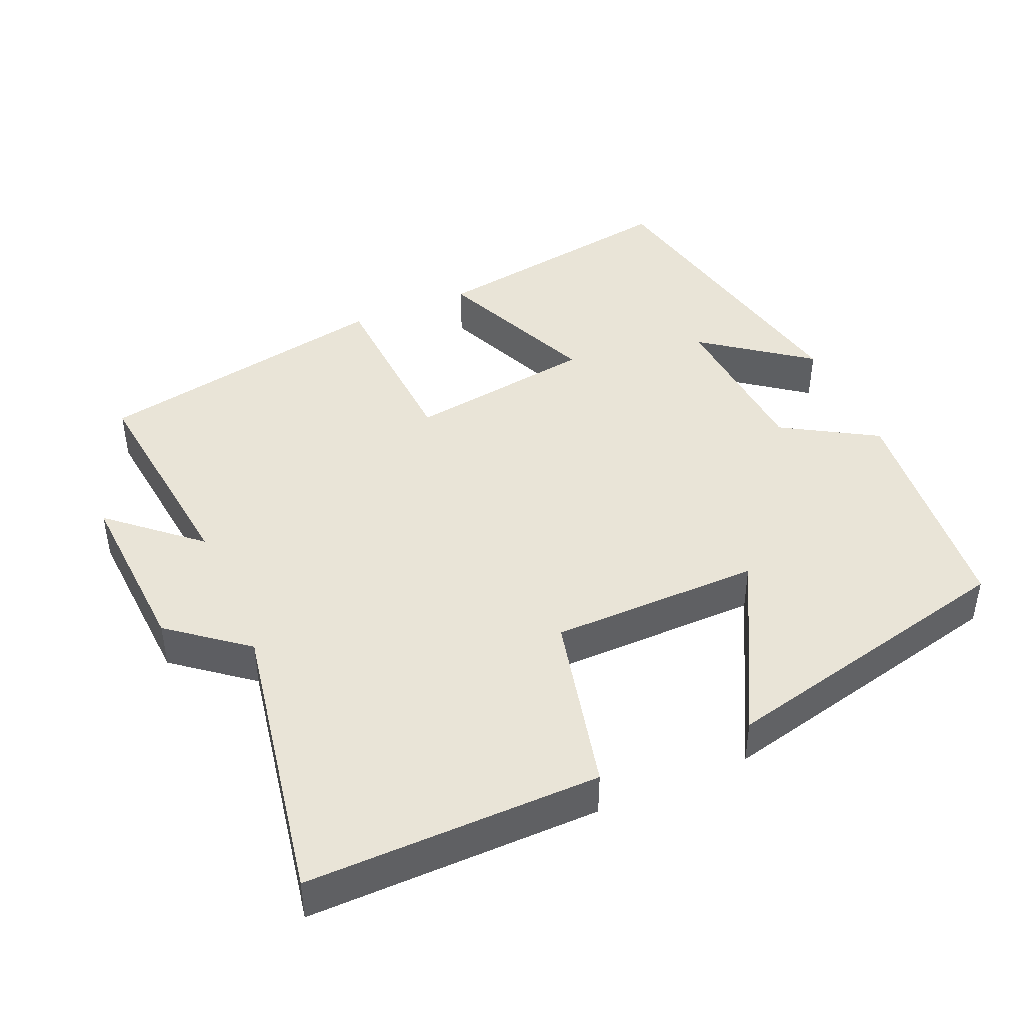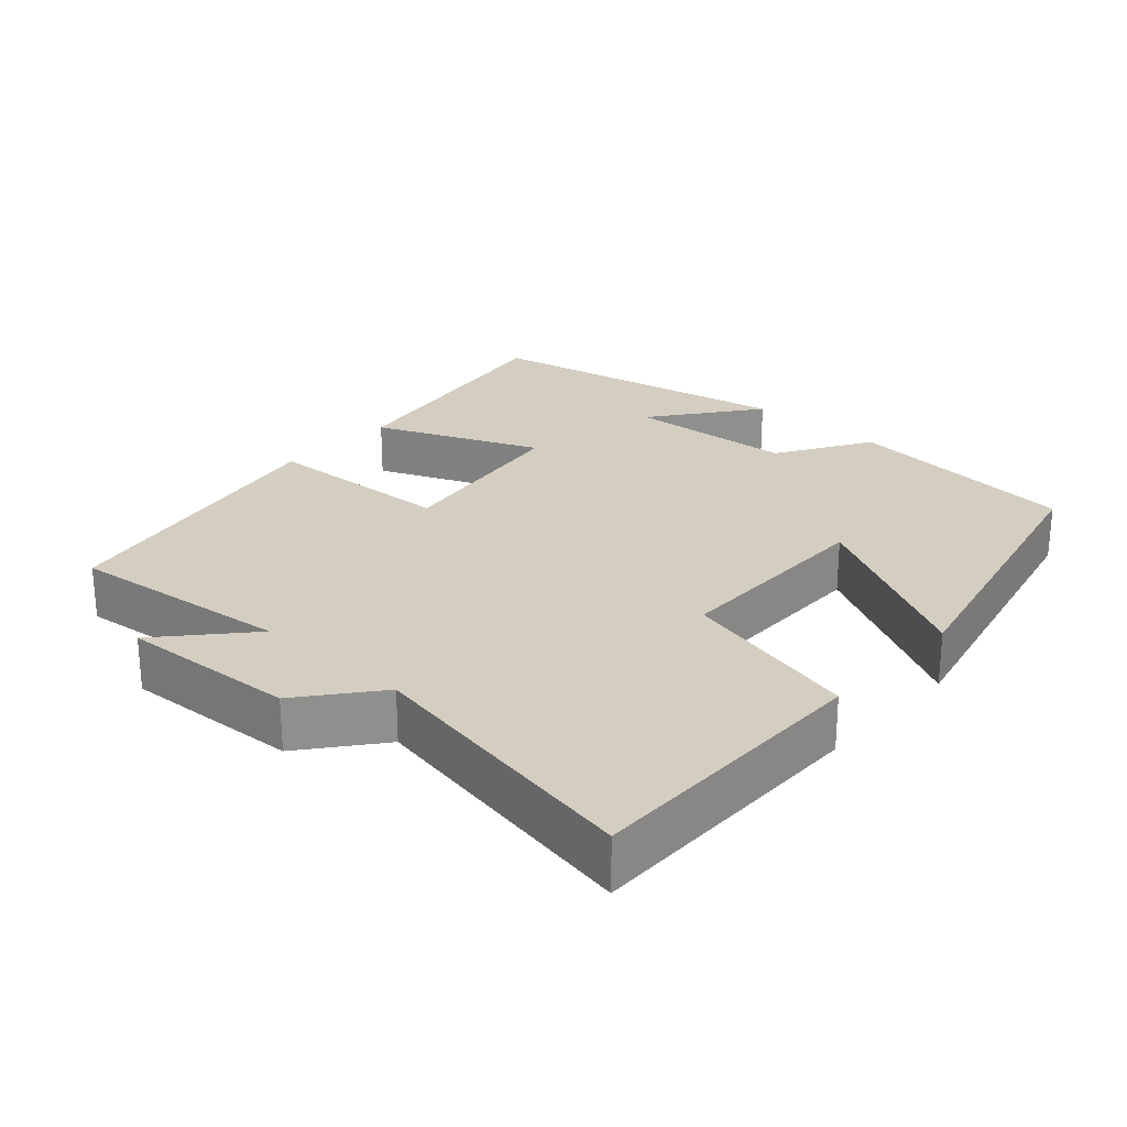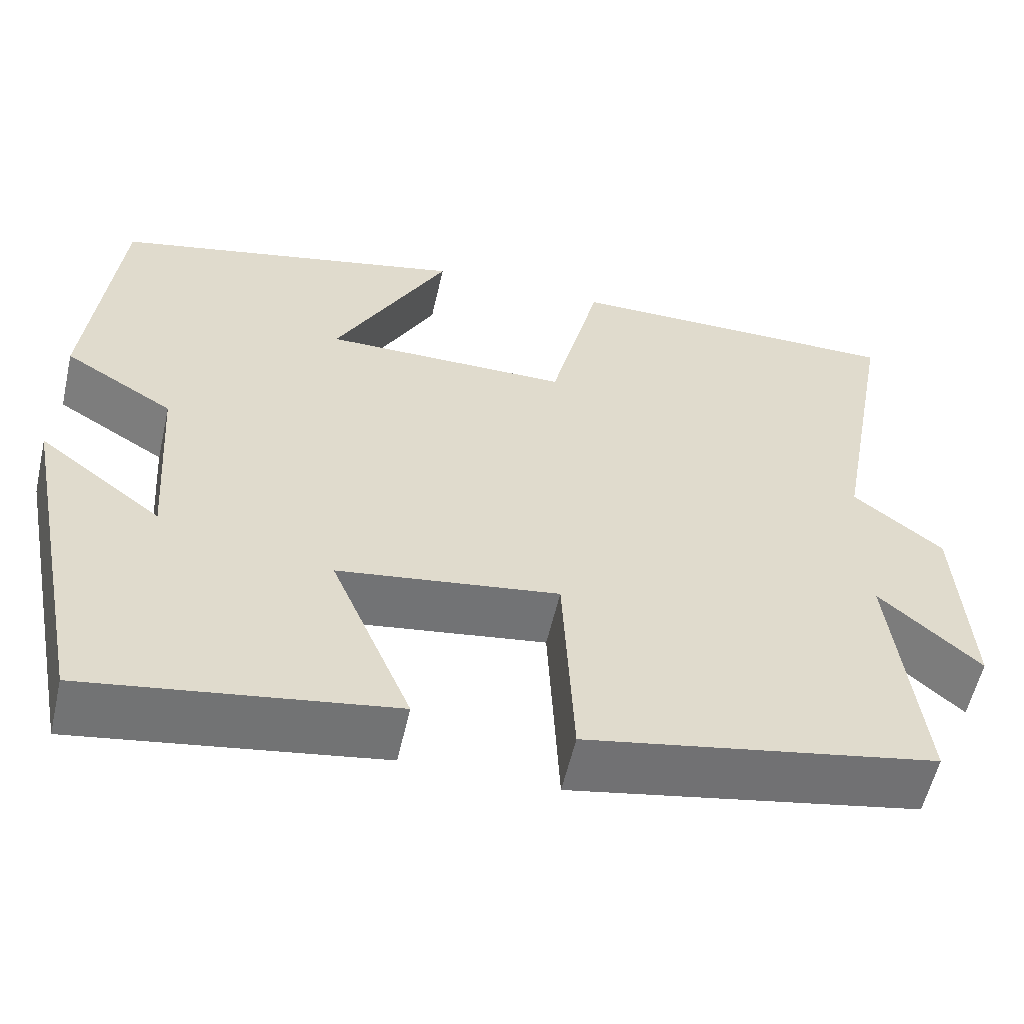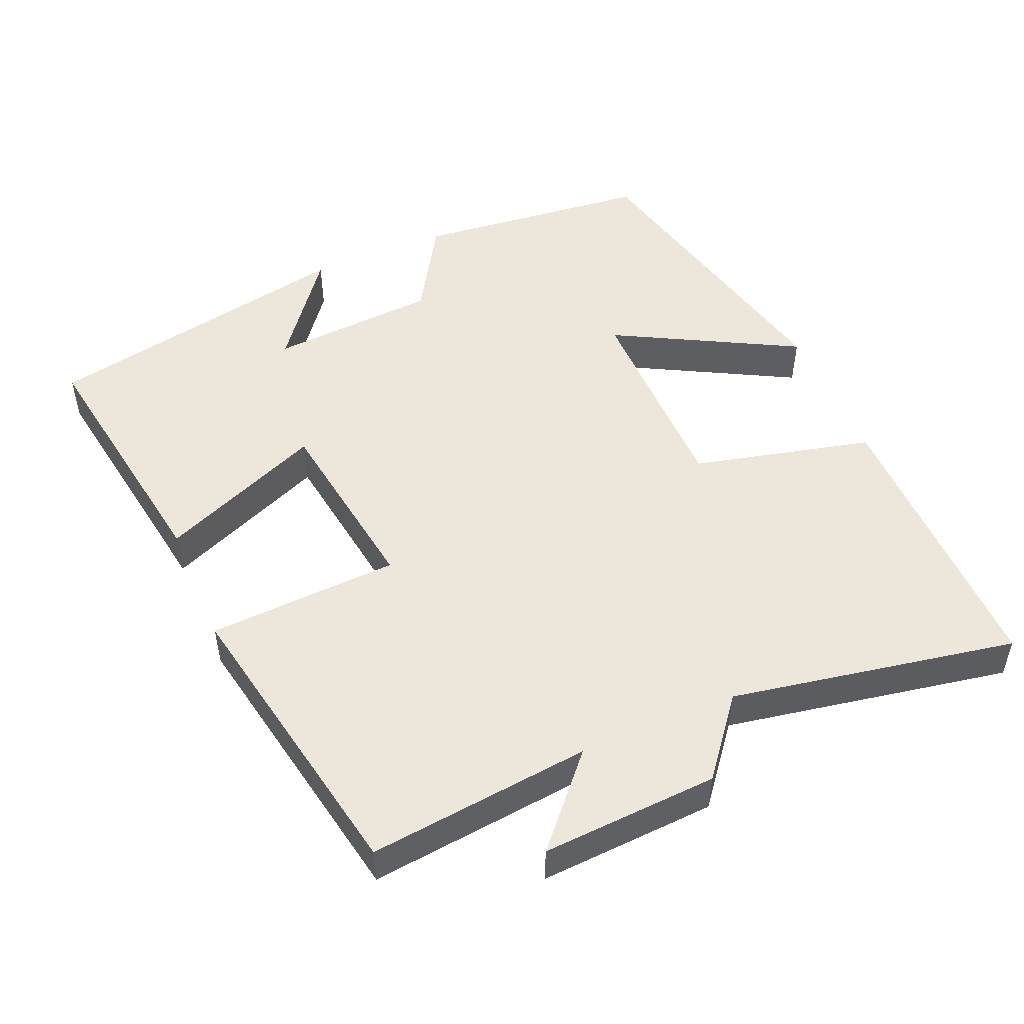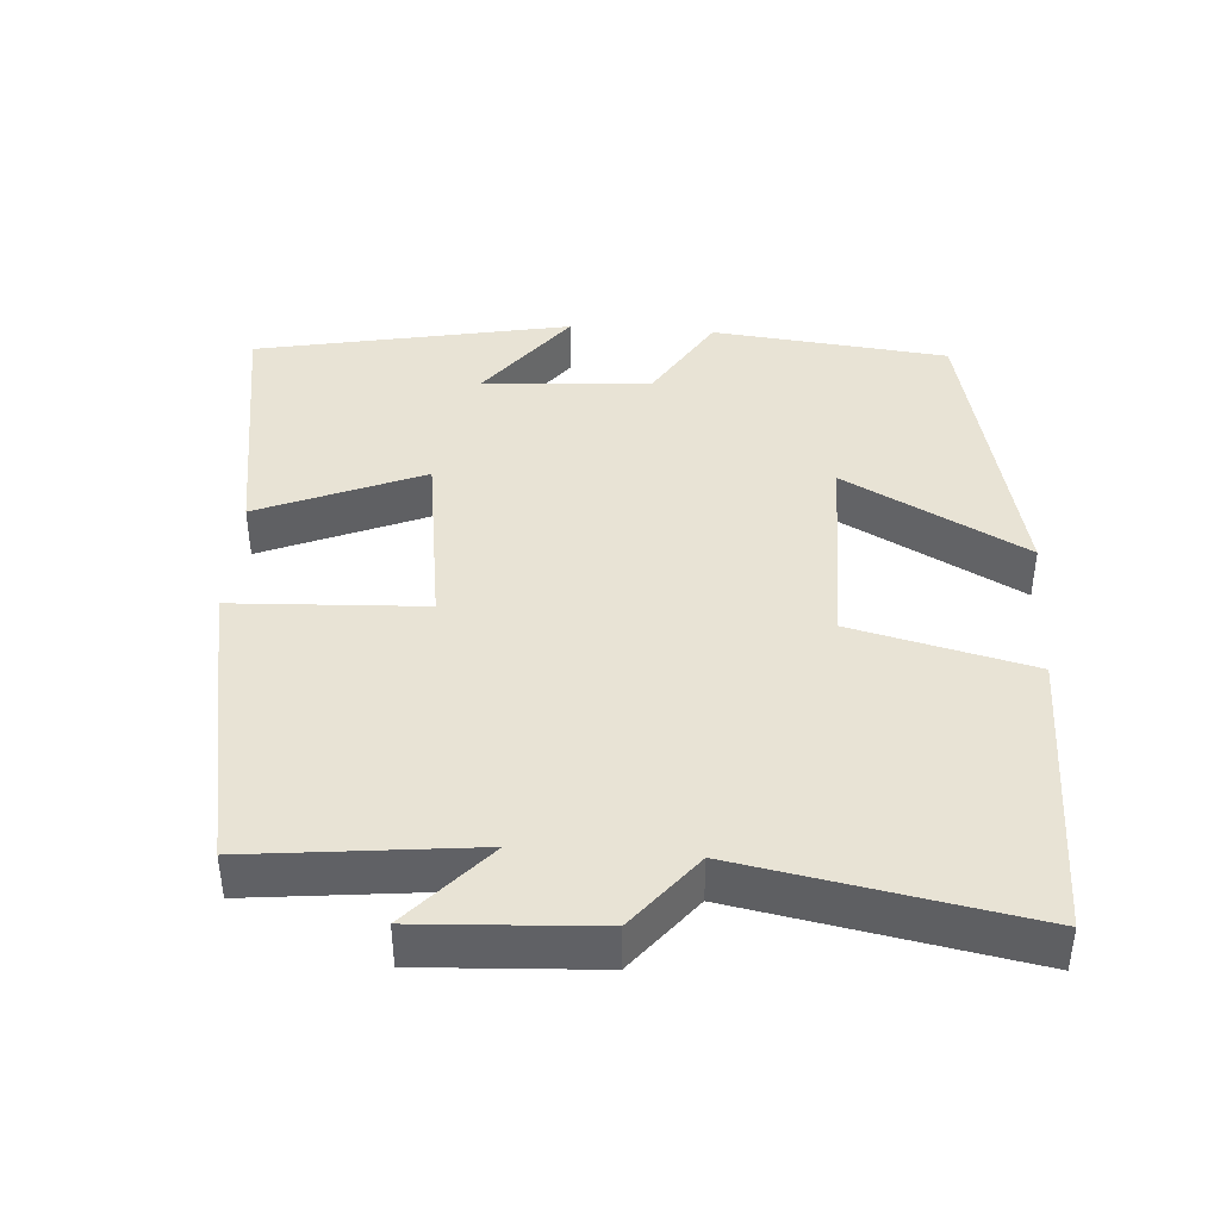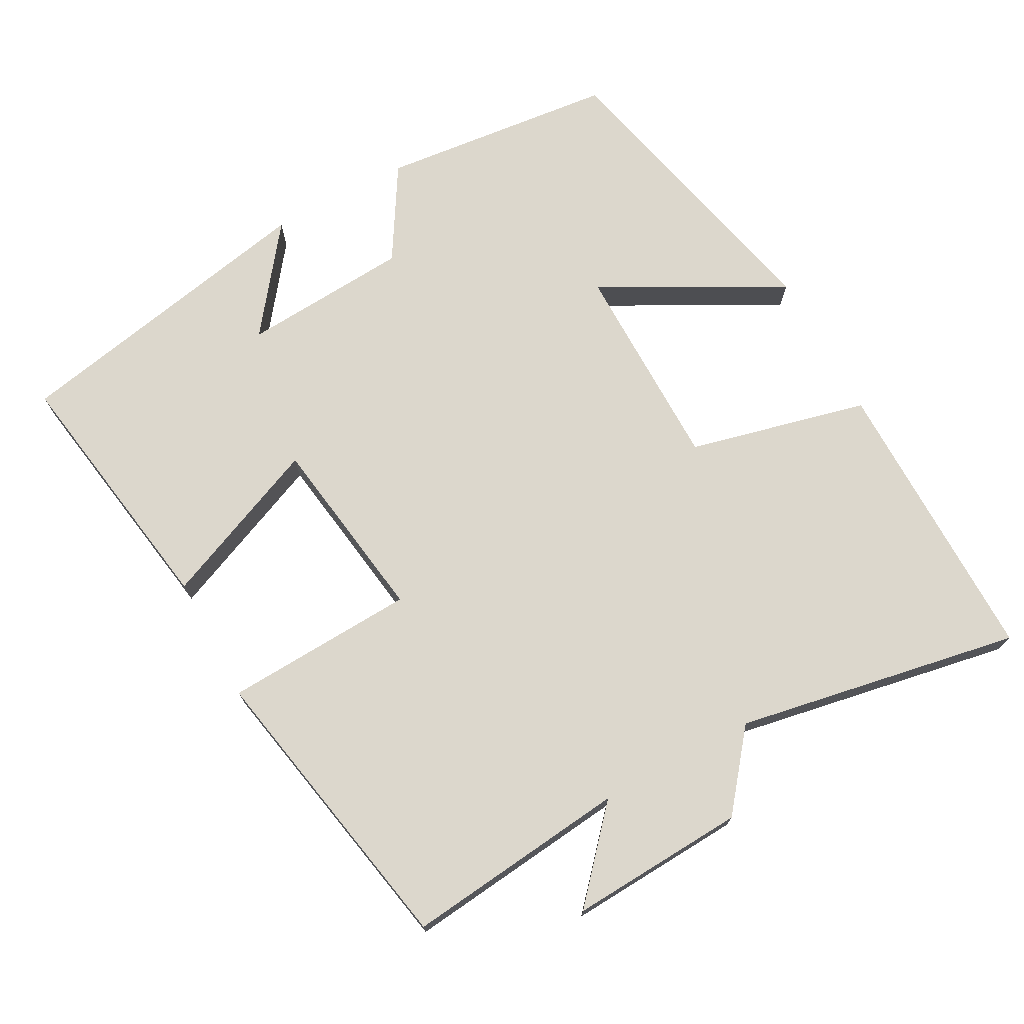
<metadata>
{"format":"obj","ext":"obj","renderer":"f3d","projection":"perspective","resolution":1024,"background":"white","views":[{"elev":43.5,"azim":-23.7,"up":"+Y"},{"elev":25.2,"azim":-47.9,"up":"+Y"},{"elev":-57.3,"azim":167.1,"up":"+Z"},{"elev":50.4,"azim":-113.1,"up":"+Y"},{"elev":41.1,"azim":-85.9,"up":"+Y"},{"elev":72.8,"azim":-118.4,"up":"+Y"}]}
</metadata>
<code>
v 0.414 0.07 -0.557
v 0.057 0.07 -0.5
v 0.152 0.07 -0.274
v -0.108 0.07 -0.236
v -0.121 0.07 -0.5
v -0.534 0.07 -0.421
v -0.5 0.07 -0.113
v -0.619 0.07 -0.219
v -0.605 0.07 0.025
v -0.5 0.07 0.109
v -0.572 0.07 0.503
v -0.169 0.07 0.5
v -0.109 0.07 0.252
v 0.181 0.07 0.25
v 0.047 0.07 0.5
v 0.466 0.07 0.403
v 0.5 0.07 0.077
v 0.371 0.07 -0.001
v 0.355 0.07 -0.233
v 0.5 0.07 -0.123
v 0.414 0 -0.557
v 0.057 0 -0.5
v 0.152 0 -0.274
v -0.108 0 -0.236
v -0.121 0 -0.5
v -0.534 0 -0.421
v -0.5 0 -0.113
v -0.619 0 -0.219
v -0.605 0 0.025
v -0.5 0 0.109
v -0.572 0 0.503
v -0.169 0 0.5
v -0.109 0 0.252
v 0.181 0 0.25
v 0.047 0 0.5
v 0.466 0 0.403
v 0.5 0 0.077
v 0.371 0 -0.001
v 0.355 0 -0.233
v 0.5 0 -0.123
f 19 20 1 2
f 18 19 2 3
f 15 16 17 18
f 14 15 18
f 13 14 18 3
f 10 11 12 13
f 10 13 3 4
f 7 8 9 10
f 7 10 4 5
f 5 6 7
f 22 21 40 39
f 23 22 39 38
f 38 37 36 35
f 38 35 34
f 23 38 34 33
f 33 32 31 30
f 24 23 33 30
f 30 29 28 27
f 25 24 30 27
f 27 26 25
f 1 21 22 2
f 2 22 23 3
f 3 23 24 4
f 4 24 25 5
f 5 25 26 6
f 6 26 27 7
f 7 27 28 8
f 8 28 29 9
f 9 29 30 10
f 10 30 31 11
f 11 31 32 12
f 12 32 33 13
f 13 33 34 14
f 14 34 35 15
f 15 35 36 16
f 16 36 37 17
f 17 37 38 18
f 18 38 39 19
f 19 39 40 20
f 20 40 21 1

</code>
